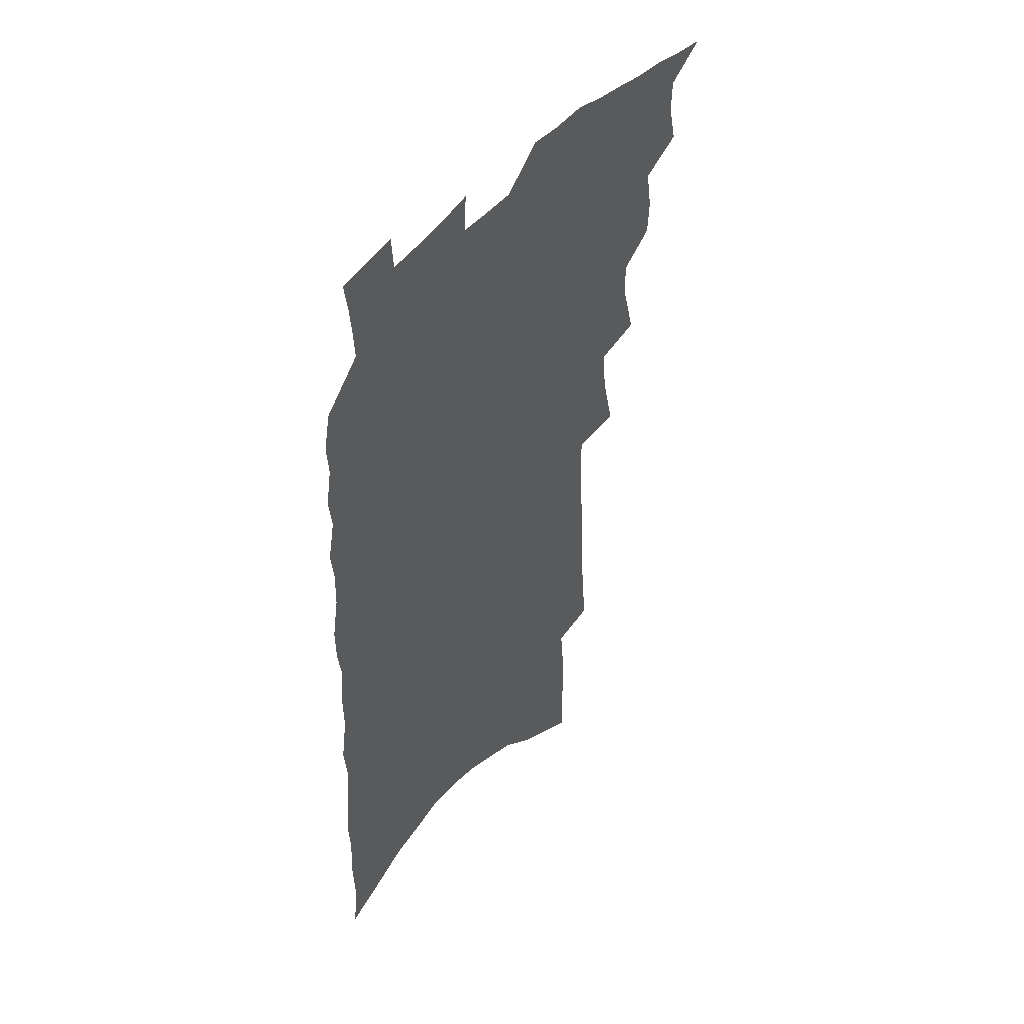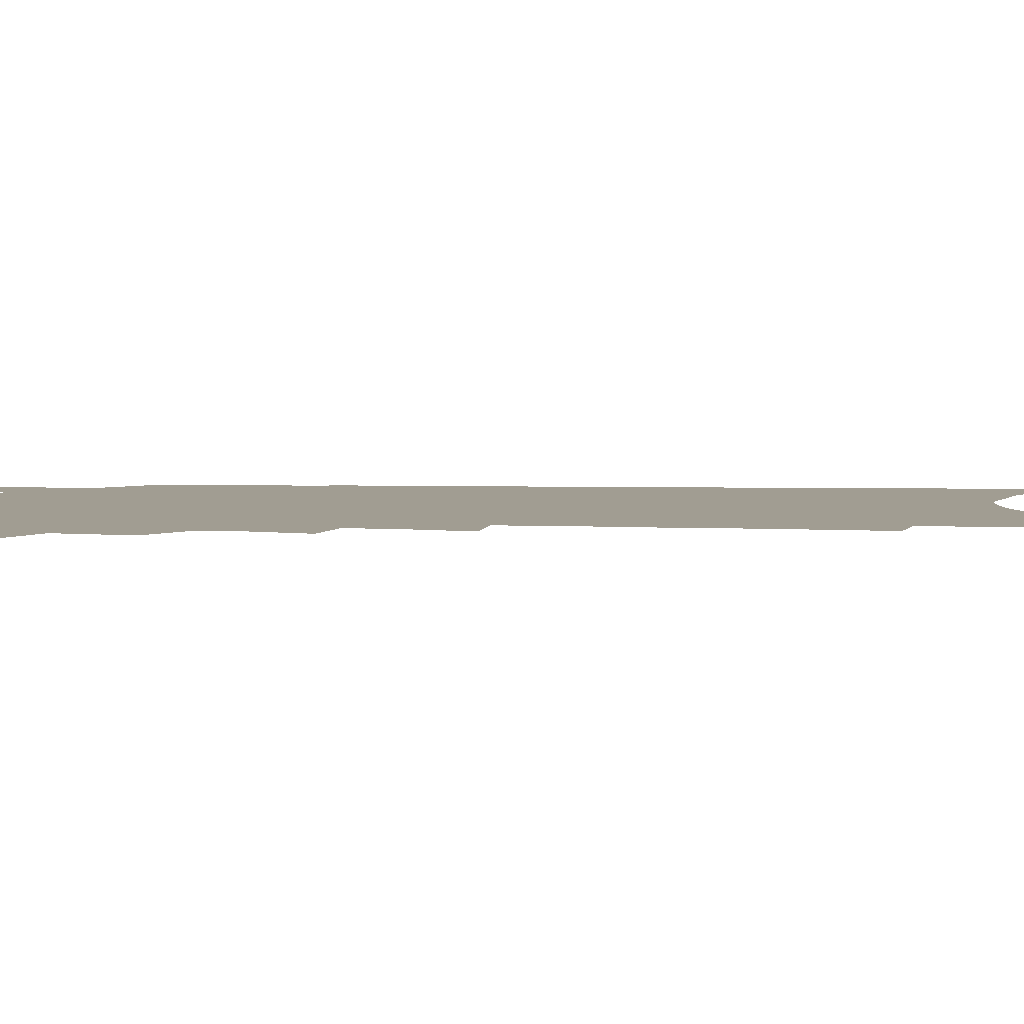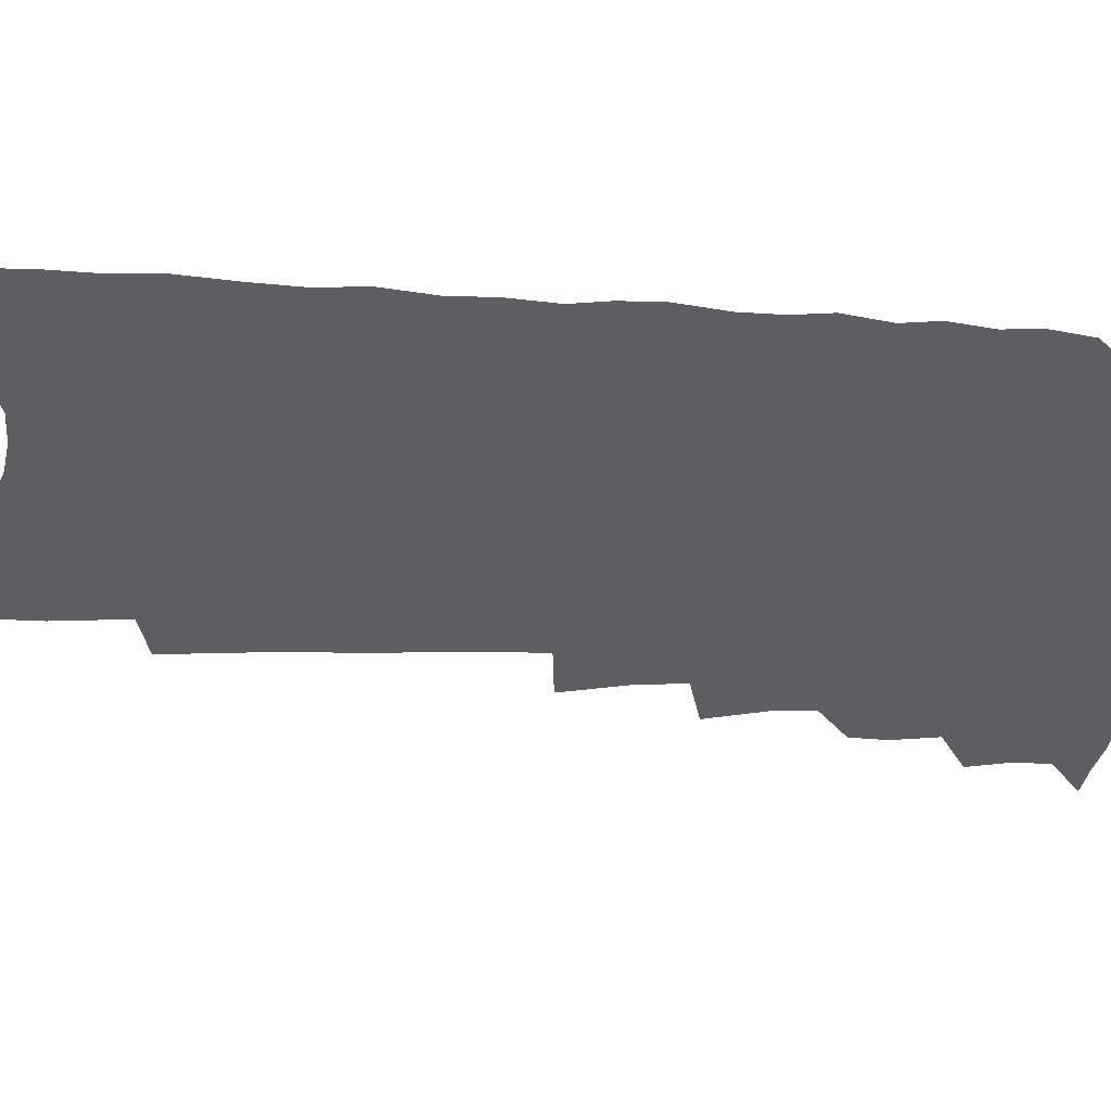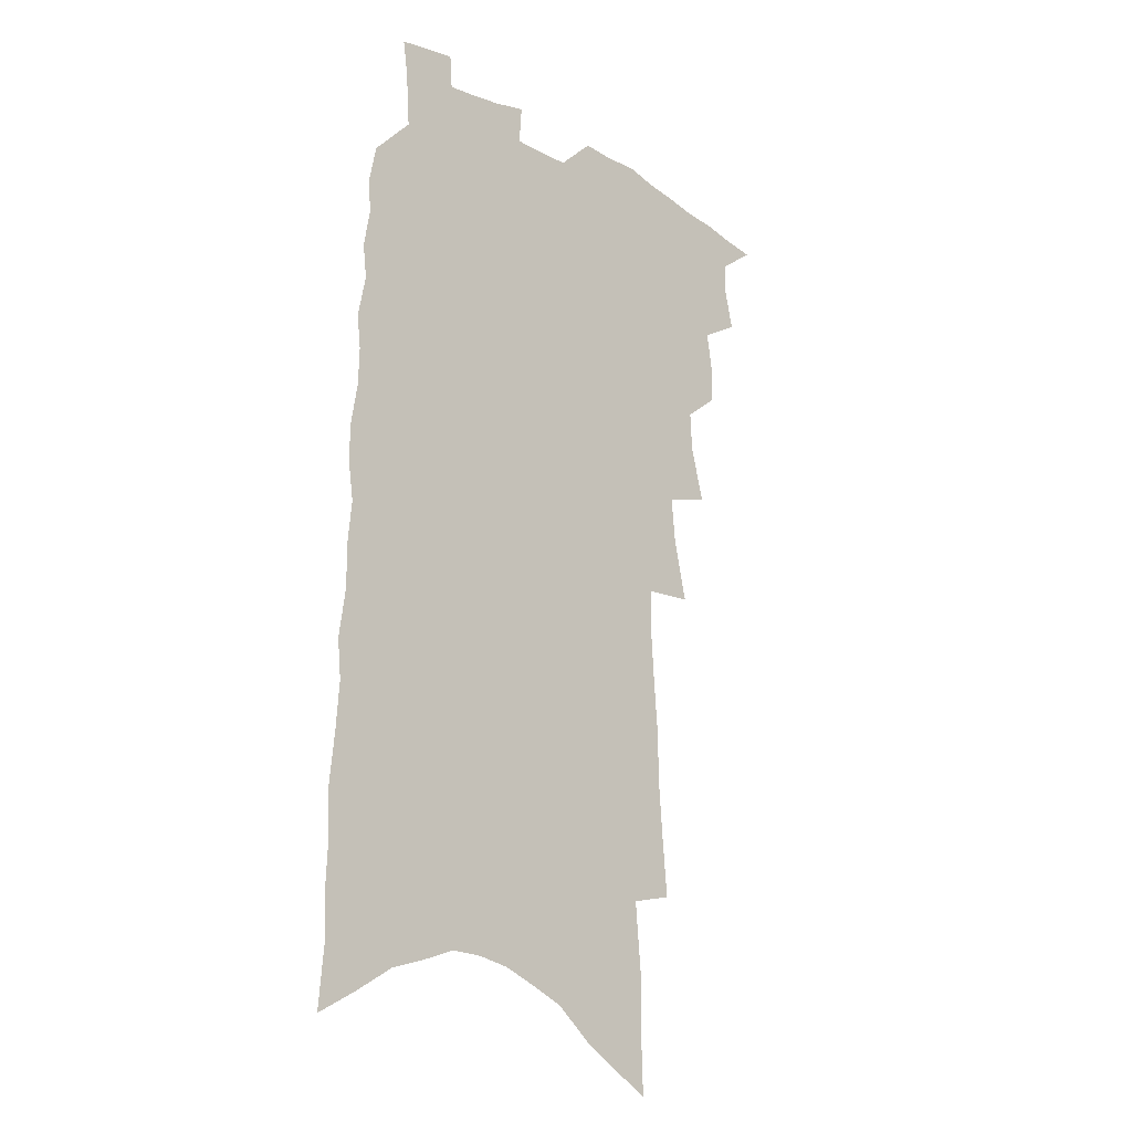
<metadata>
{"format":"obj","ext":"obj","renderer":"f3d","projection":"perspective","resolution":1024,"background":"white","views":[{"elev":48.6,"azim":129.0,"up":"+Y"},{"elev":4.8,"azim":-84.4,"up":"+Z"},{"elev":-38.2,"azim":87.0,"up":"+Z"},{"elev":-19.7,"azim":134.4,"up":"+Y"}]}
</metadata>
<code>
v 484.7 506 0
v 497 466 0
v 500.5 481.7 0
v 500.3 494.6 0
v 497.7 507.8 0
v 511.8 426 0
v 511 439.6 0
v 513.7 456.2 0
v 515 470.6 0
v 514.9 483.7 0
v 513.4 496.1 0
v 510.2 510.5 0
v 519.5 377.7 0
v 525.2 399.5 0
v 525.9 414.9 0
v 528.6 431.9 0
v 527.1 444.5 0
v 526.2 457.1 0
v 529.1 472.9 0
v 528.2 485.2 0
v 526.2 497.8 0
v 523.4 511.6 0
v 531.5 330.6 0
v 537 354.5 0
v 538.8 372.8 0
v 539.7 389.5 0
v 541.6 406.4 0
v 540.9 419.5 0
v 542.1 434.6 0
v 542.4 448.3 0
v 542.4 461.6 0
v 541.7 474.2 0
v 540.6 486.8 0
v 538.7 499.6 0
v 535.9 514.1 0
v 545.3 205.3 0
v 547.4 229 0
v 549.1 251.3 0
v 549.3 270.2 0
v 551.1 291.5 0
v 552.4 311.5 0
v 552.4 329.1 0
v 552.2 345.7 0
v 552.6 362.2 0
v 554.1 379.8 0
v 553.7 393.8 0
v 554.4 408.8 0
v 555 423.2 0
v 556 437.6 0
v 555.9 450.6 0
v 556.6 463.8 0
v 555.2 475.8 0
v 553.3 488.3 0
v 551.5 501.1 0
v 548.6 516 0
v 560.3 128.2 0
v 561 152.3 0
v 560.9 174.1 0
v 563.3 201.1 0
v 565.7 226.2 0
v 564.8 243.9 0
v 566 264.7 0
v 565.2 281.6 0
v 567.7 304.3 0
v 566.4 319.2 0
v 566.8 336.6 0
v 565.8 351.1 0
v 567.2 368.5 0
v 567.3 383.5 0
v 568.1 399 0
v 568.1 412.6 0
v 569.6 427.6 0
v 568.8 439.7 0
v 569.8 453.5 0
v 568.8 465.1 0
v 567.8 477.1 0
v 566.5 489.4 0
v 564 503.5 0
v 561.1 519.1 0
v 574.8 136.1 0
v 576.9 165.1 0
v 578.5 191.6 0
v 580.4 216.8 0
v 580.7 237.1 0
v 580.9 256.6 0
v 580 273 0
v 580.6 292.5 0
v 581 311.1 0
v 580.5 326.5 0
v 581 343.7 0
v 580.8 359 0
v 579.6 371.3 0
v 580 386.6 0
v 580.8 401.8 0
v 581.9 417.3 0
v 581.6 429.3 0
v 581.3 441.5 0
v 581.7 454.4 0
v 580.8 466.1 0
v 580.4 478 0
v 579.1 490.2 0
v 576.7 504.8 0
v 575.2 518.3 0
v 589.4 144.7 0
v 592.9 180.1 0
v 594.4 206.1 0
v 593.9 224.4 0
v 593.8 243.4 0
v 593.6 261.6 0
v 593.2 279.2 0
v 593.1 296.7 0
v 593.1 314.1 0
v 593.8 333.1 0
v 593 346.7 0
v 592.4 360.4 0
v 592.8 376.2 0
v 592.5 389.9 0
v 593 402.9 0
v 593.4 417.5 0
v 593.1 429.7 0
v 593.2 442.5 0
v 593.6 455.3 0
v 593.1 467 0
v 592.4 478.8 0
v 591.3 491.5 0
v 589.7 505.2 0
v 588 519.1 0
v 604.6 156.9 0
v 606.8 189.3 0
v 607.1 211.6 0
v 607 231.2 0
v 606.3 247.7 0
v 605.5 263.5 0
v 605.4 282.2 0
v 605.4 300.9 0
v 605.1 316.9 0
v 605.4 335.2 0
v 604.8 348.8 0
v 604.8 364.1 0
v 604.4 377.3 0
v 603.7 387.7 0
v 604.4 403.7 0
v 605.1 419 0
v 604.9 431.1 0
v 605.4 444.5 0
v 605.1 455.8 0
v 604.9 467.5 0
v 604.5 479.3 0
v 604.4 491.2 0
v 603.1 504.7 0
v 618.3 162.5 0
v 619.4 192.8 0
v 619.4 215.2 0
v 619 232.9 0
v 618.6 251.2 0
v 617.9 267.7 0
v 617.6 286.5 0
v 617.1 300.9 0
v 616.9 319.8 0
v 616.8 335.6 0
v 616.5 350.3 0
v 616.4 364.9 0
v 616.5 380 0
v 616.5 392.7 0
v 616.3 405.9 0
v 616.5 420 0
v 616.4 431.6 0
v 616.7 444.6 0
v 616.9 456.5 0
v 617.1 467.9 0
v 617 479.3 0
v 616.5 491.6 0
v 616 504.3 0
v 631.8 167.6 0
v 631.8 193.6 0
v 631.4 214.2 0
v 631 234.5 0
v 630.5 252.3 0
v 629.9 269.4 0
v 629.4 286.9 0
v 628.8 303 0
v 628.7 317.3 0
v 628.1 336.6 0
v 628.1 348.6 0
v 627.9 365.2 0
v 627.9 379.1 0
v 627.8 393.3 0
v 627.8 406.1 0
v 627.7 419.7 0
v 627.9 432.3 0
v 628 444.5 0
v 628.2 456.3 0
v 628.4 468 0
v 628.7 479.2 0
v 628.9 491 0
v 628.5 504.4 0
v 627.4 519.7 0
v 644.8 169.9 0
v 644.2 195.9 0
v 643.5 216.4 0
v 643.2 233 0
v 642.7 250.8 0
v 641.9 269.1 0
v 641.3 286.8 0
v 640.4 305.7 0
v 640.2 318.7 0
v 639.6 336.3 0
v 639.5 350.3 0
v 639.4 364.2 0
v 639.4 378.6 0
v 639.2 392.4 0
v 639.2 405.6 0
v 639.1 418.7 0
v 639.2 431.8 0
v 639.4 444 0
v 639.7 455.7 0
v 640 467.3 0
v 640.4 479 0
v 640.8 490.7 0
v 641.2 502.9 0
v 641.3 516.4 0
v 657.9 170.2 0
v 656.7 194.1 0
v 656.1 213.5 0
v 655.1 232.6 0
v 655.7 247 0
v 653.8 268.4 0
v 654.2 282.4 0
v 652.5 302.6 0
v 651.8 319 0
v 651.4 334.3 0
v 650.9 349.8 0
v 650.7 363.6 0
v 651.5 376.1 0
v 651.3 390 0
v 651 403.8 0
v 651.1 416.4 0
v 650.5 431.4 0
v 650.6 443.7 0
v 651.1 455.4 0
v 651.5 467.2 0
v 652.1 478.5 0
v 652.7 490 0
v 653.3 502 0
v 654 514.6 0
v 671.8 165 0
v 669.8 190.4 0
v 669.5 208.8 0
v 669.2 226.3 0
v 668.1 245.6 0
v 667 264 0
v 666.2 280.9 0
v 664.4 300.6 0
v 664 315.8 0
v 665 328.9 0
v 663.7 345.7 0
v 664.3 358.7 0
v 663.2 374.7 0
v 662.8 389 0
v 662.8 402.4 0
v 662.2 416.5 0
v 663.3 428.3 0
v 663.7 440.5 0
v 663.1 453.9 0
v 663.2 466 0
v 663.9 477.5 0
v 664.4 489.4 0
v 665.3 501.2 0
v 666.3 513.1 0
v 667.3 526.6 0
v 685.8 160.7 0
v 683.4 185.4 0
v 683.3 203.2 0
v 682.2 222.7 0
v 682.1 239.6 0
v 680.1 260 0
v 678.8 278.2 0
v 678 295 0
v 678.5 309.4 0
v 676.7 327.5 0
v 676.9 341.6 0
v 676 357.2 0
v 676 371.1 0
v 675.6 385.4 0
v 676.2 398.4 0
v 675.8 412.2 0
v 676.7 424.7 0
v 675.4 439.2 0
v 676.3 451.1 0
v 675.7 464.2 0
v 675.3 477.1 0
v 676 488.5 0
v 677.1 500 0
v 678.4 511.9 0
v 679.5 524.5 0
v 701.8 150.9 0
v 698.8 176.4 0
v 697.8 196.3 0
v 698.1 213.6 0
v 696.3 233.7 0
v 695.5 251.7 0
v 694.1 270.1 0
v 693.4 287 0
v 692.1 304.4 0
v 690.6 321.4 0
v 691.7 335.1 0
v 691.7 349.8 0
v 689.4 366.4 0
v 691.9 378.5 0
v 690.6 393.5 0
v 688.8 408.8 0
v 690.1 421.2 0
v 688.9 435.5 0
v 689.2 448.3 0
v 688.8 461.6 0
v 687.7 475 0
v 688.5 486.8 0
v 689.3 498.8 0
v 690.3 510.7 0
v 692.1 522.4 0
v 718 141.8 0
v 715.9 164.9 0
v 716.6 182.6 0
v 715.7 201.9 0
v 716.6 218.6 0
v 714.5 238.6 0
v 713.1 257.1 0
v 714.6 272.1 0
v 711.8 291.3 0
v 712.1 307.1 0
v 710.4 324.2 0
v 712.3 337.6 0
v 712.6 352.5 0
v 709.6 369.8 0
v 709.2 384.4 0
v 710.7 397.6 0
v 707.5 414.1 0
v 709.1 426.8 0
v 706.5 442.1 0
v 707.5 454.6 0
v 704.5 469.7 0
f 4 5 1
f 8 9 2
f 2 9 3
f 9 10 3
f 3 10 4
f 10 11 4
f 4 11 5
f 11 12 5
f 15 16 6
f 6 16 7
f 16 17 7
f 7 17 8
f 17 18 8
f 8 18 9
f 18 19 9
f 9 19 10
f 19 20 10
f 10 20 11
f 20 21 11
f 11 21 12
f 21 22 12
f 25 26 13
f 13 26 14
f 26 27 14
f 14 27 15
f 27 28 15
f 15 28 16
f 28 29 16
f 16 29 17
f 29 30 17
f 17 30 18
f 30 31 18
f 18 31 19
f 31 32 19
f 19 32 20
f 32 33 20
f 20 33 21
f 33 34 21
f 21 34 22
f 34 35 22
f 42 43 23
f 23 43 24
f 43 44 24
f 24 44 25
f 44 45 25
f 25 45 26
f 45 46 26
f 26 46 27
f 46 47 27
f 27 47 28
f 47 48 28
f 28 48 29
f 48 49 29
f 29 49 30
f 49 50 30
f 30 50 31
f 50 51 31
f 31 51 32
f 51 52 32
f 32 52 33
f 52 53 33
f 33 53 34
f 53 54 34
f 34 54 35
f 54 55 35
f 59 60 36
f 36 60 37
f 60 61 37
f 37 61 38
f 61 62 38
f 38 62 39
f 62 63 39
f 39 63 40
f 63 64 40
f 40 64 41
f 64 65 41
f 41 65 42
f 65 66 42
f 42 66 43
f 66 67 43
f 43 67 44
f 67 68 44
f 44 68 45
f 68 69 45
f 45 69 46
f 69 70 46
f 46 70 47
f 70 71 47
f 47 71 48
f 71 72 48
f 48 72 49
f 72 73 49
f 49 73 50
f 73 74 50
f 50 74 51
f 74 75 51
f 51 75 52
f 75 76 52
f 52 76 53
f 76 77 53
f 53 77 54
f 77 78 54
f 54 78 55
f 78 79 55
f 56 80 57
f 80 81 57
f 57 81 58
f 81 82 58
f 58 82 59
f 82 83 59
f 59 83 60
f 83 84 60
f 60 84 61
f 84 85 61
f 61 85 62
f 85 86 62
f 62 86 63
f 86 87 63
f 63 87 64
f 87 88 64
f 64 88 65
f 88 89 65
f 65 89 66
f 89 90 66
f 66 90 67
f 90 91 67
f 67 91 68
f 91 92 68
f 68 92 69
f 92 93 69
f 69 93 70
f 93 94 70
f 70 94 71
f 94 95 71
f 71 95 72
f 95 96 72
f 72 96 73
f 96 97 73
f 73 97 74
f 97 98 74
f 74 98 75
f 98 99 75
f 75 99 76
f 99 100 76
f 76 100 77
f 100 101 77
f 77 101 78
f 101 102 78
f 78 102 79
f 102 103 79
f 80 104 81
f 104 105 81
f 81 105 82
f 105 106 82
f 82 106 83
f 106 107 83
f 83 107 84
f 107 108 84
f 84 108 85
f 108 109 85
f 85 109 86
f 109 110 86
f 86 110 87
f 110 111 87
f 87 111 88
f 111 112 88
f 88 112 89
f 112 113 89
f 89 113 90
f 113 114 90
f 90 114 91
f 114 115 91
f 91 115 92
f 115 116 92
f 92 116 93
f 116 117 93
f 93 117 94
f 117 118 94
f 94 118 95
f 118 119 95
f 95 119 96
f 119 120 96
f 96 120 97
f 120 121 97
f 97 121 98
f 121 122 98
f 98 122 99
f 122 123 99
f 99 123 100
f 123 124 100
f 100 124 101
f 124 125 101
f 101 125 102
f 125 126 102
f 102 126 103
f 126 127 103
f 104 128 105
f 128 129 105
f 105 129 106
f 129 130 106
f 106 130 107
f 130 131 107
f 107 131 108
f 131 132 108
f 108 132 109
f 132 133 109
f 109 133 110
f 133 134 110
f 110 134 111
f 134 135 111
f 111 135 112
f 135 136 112
f 112 136 113
f 136 137 113
f 113 137 114
f 137 138 114
f 114 138 115
f 138 139 115
f 115 139 116
f 139 140 116
f 116 140 117
f 140 141 117
f 117 141 118
f 141 142 118
f 118 142 119
f 142 143 119
f 119 143 120
f 143 144 120
f 120 144 121
f 144 145 121
f 121 145 122
f 145 146 122
f 122 146 123
f 146 147 123
f 123 147 124
f 147 148 124
f 124 148 125
f 148 149 125
f 125 149 126
f 149 150 126
f 126 150 127
f 128 151 129
f 151 152 129
f 129 152 130
f 152 153 130
f 130 153 131
f 153 154 131
f 131 154 132
f 154 155 132
f 132 155 133
f 155 156 133
f 133 156 134
f 156 157 134
f 134 157 135
f 157 158 135
f 135 158 136
f 158 159 136
f 136 159 137
f 159 160 137
f 137 160 138
f 160 161 138
f 138 161 139
f 161 162 139
f 139 162 140
f 162 163 140
f 140 163 141
f 163 164 141
f 141 164 142
f 164 165 142
f 142 165 143
f 165 166 143
f 143 166 144
f 166 167 144
f 144 167 145
f 167 168 145
f 145 168 146
f 168 169 146
f 146 169 147
f 169 170 147
f 147 170 148
f 170 171 148
f 148 171 149
f 171 172 149
f 149 172 150
f 172 173 150
f 151 174 152
f 174 175 152
f 152 175 153
f 175 176 153
f 153 176 154
f 176 177 154
f 154 177 155
f 177 178 155
f 155 178 156
f 178 179 156
f 156 179 157
f 179 180 157
f 157 180 158
f 180 181 158
f 158 181 159
f 181 182 159
f 159 182 160
f 182 183 160
f 160 183 161
f 183 184 161
f 161 184 162
f 184 185 162
f 162 185 163
f 185 186 163
f 163 186 164
f 186 187 164
f 164 187 165
f 187 188 165
f 165 188 166
f 188 189 166
f 166 189 167
f 189 190 167
f 167 190 168
f 190 191 168
f 168 191 169
f 191 192 169
f 169 192 170
f 192 193 170
f 170 193 171
f 193 194 171
f 171 194 172
f 194 195 172
f 172 195 173
f 195 196 173
f 174 198 175
f 198 199 175
f 175 199 176
f 199 200 176
f 176 200 177
f 200 201 177
f 177 201 178
f 201 202 178
f 178 202 179
f 202 203 179
f 179 203 180
f 203 204 180
f 180 204 181
f 204 205 181
f 181 205 182
f 205 206 182
f 182 206 183
f 206 207 183
f 183 207 184
f 207 208 184
f 184 208 185
f 208 209 185
f 185 209 186
f 209 210 186
f 186 210 187
f 210 211 187
f 187 211 188
f 211 212 188
f 188 212 189
f 212 213 189
f 189 213 190
f 213 214 190
f 190 214 191
f 214 215 191
f 191 215 192
f 215 216 192
f 192 216 193
f 216 217 193
f 193 217 194
f 217 218 194
f 194 218 195
f 218 219 195
f 195 219 196
f 219 220 196
f 196 220 197
f 220 221 197
f 198 222 199
f 222 223 199
f 199 223 200
f 223 224 200
f 200 224 201
f 224 225 201
f 201 225 202
f 225 226 202
f 202 226 203
f 226 227 203
f 203 227 204
f 227 228 204
f 204 228 205
f 228 229 205
f 205 229 206
f 229 230 206
f 206 230 207
f 230 231 207
f 207 231 208
f 231 232 208
f 208 232 209
f 232 233 209
f 209 233 210
f 233 234 210
f 210 234 211
f 234 235 211
f 211 235 212
f 235 236 212
f 212 236 213
f 236 237 213
f 213 237 214
f 237 238 214
f 214 238 215
f 238 239 215
f 215 239 216
f 239 240 216
f 216 240 217
f 240 241 217
f 217 241 218
f 241 242 218
f 218 242 219
f 242 243 219
f 219 243 220
f 243 244 220
f 220 244 221
f 244 245 221
f 222 246 223
f 246 247 223
f 223 247 224
f 247 248 224
f 224 248 225
f 248 249 225
f 225 249 226
f 249 250 226
f 226 250 227
f 250 251 227
f 227 251 228
f 251 252 228
f 228 252 229
f 252 253 229
f 229 253 230
f 253 254 230
f 230 254 231
f 254 255 231
f 231 255 232
f 255 256 232
f 232 256 233
f 256 257 233
f 233 257 234
f 257 258 234
f 234 258 235
f 258 259 235
f 235 259 236
f 259 260 236
f 236 260 237
f 260 261 237
f 237 261 238
f 261 262 238
f 238 262 239
f 262 263 239
f 239 263 240
f 263 264 240
f 240 264 241
f 264 265 241
f 241 265 242
f 265 266 242
f 242 266 243
f 266 267 243
f 243 267 244
f 267 268 244
f 244 268 245
f 268 269 245
f 246 271 247
f 271 272 247
f 247 272 248
f 272 273 248
f 248 273 249
f 273 274 249
f 249 274 250
f 274 275 250
f 250 275 251
f 275 276 251
f 251 276 252
f 276 277 252
f 252 277 253
f 277 278 253
f 253 278 254
f 278 279 254
f 254 279 255
f 279 280 255
f 255 280 256
f 280 281 256
f 256 281 257
f 281 282 257
f 257 282 258
f 282 283 258
f 258 283 259
f 283 284 259
f 259 284 260
f 284 285 260
f 260 285 261
f 285 286 261
f 261 286 262
f 286 287 262
f 262 287 263
f 287 288 263
f 263 288 264
f 288 289 264
f 264 289 265
f 289 290 265
f 265 290 266
f 290 291 266
f 266 291 267
f 291 292 267
f 267 292 268
f 292 293 268
f 268 293 269
f 293 294 269
f 269 294 270
f 294 295 270
f 271 296 272
f 296 297 272
f 272 297 273
f 297 298 273
f 273 298 274
f 298 299 274
f 274 299 275
f 299 300 275
f 275 300 276
f 300 301 276
f 276 301 277
f 301 302 277
f 277 302 278
f 302 303 278
f 278 303 279
f 303 304 279
f 279 304 280
f 304 305 280
f 280 305 281
f 305 306 281
f 281 306 282
f 306 307 282
f 282 307 283
f 307 308 283
f 283 308 284
f 308 309 284
f 284 309 285
f 309 310 285
f 285 310 286
f 310 311 286
f 286 311 287
f 311 312 287
f 287 312 288
f 312 313 288
f 288 313 289
f 313 314 289
f 289 314 290
f 314 315 290
f 290 315 291
f 315 316 291
f 291 316 292
f 316 317 292
f 292 317 293
f 317 318 293
f 293 318 294
f 318 319 294
f 294 319 295
f 319 320 295
f 296 321 297
f 321 322 297
f 297 322 298
f 322 323 298
f 298 323 299
f 323 324 299
f 299 324 300
f 324 325 300
f 300 325 301
f 325 326 301
f 301 326 302
f 326 327 302
f 302 327 303
f 327 328 303
f 303 328 304
f 328 329 304
f 304 329 305
f 329 330 305
f 305 330 306
f 330 331 306
f 306 331 307
f 331 332 307
f 307 332 308
f 332 333 308
f 308 333 309
f 333 334 309
f 309 334 310
f 334 335 310
f 310 335 311
f 335 336 311
f 311 336 312
f 336 337 312
f 312 337 313
f 337 338 313
f 313 338 314
f 338 339 314
f 314 339 315
f 339 340 315
f 315 340 316
f 340 341 316
f 316 341 317

</code>
